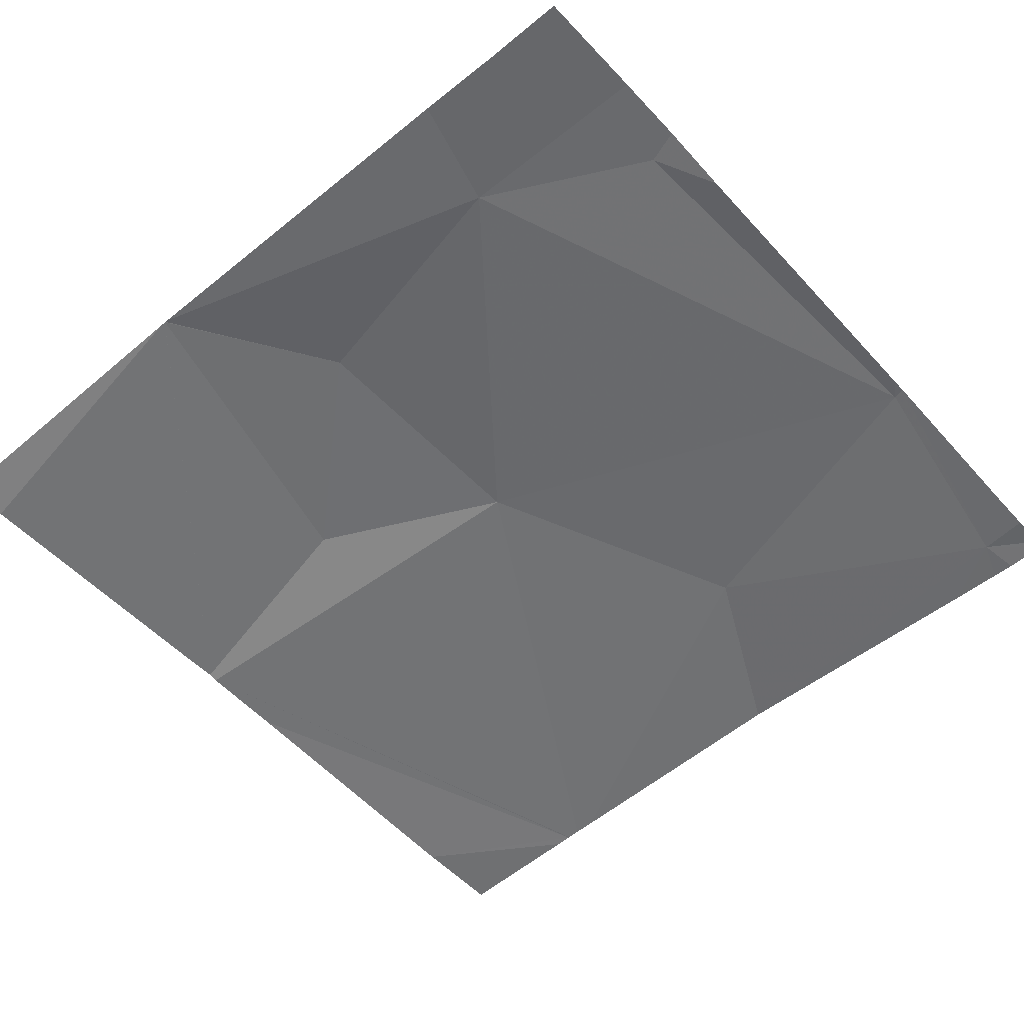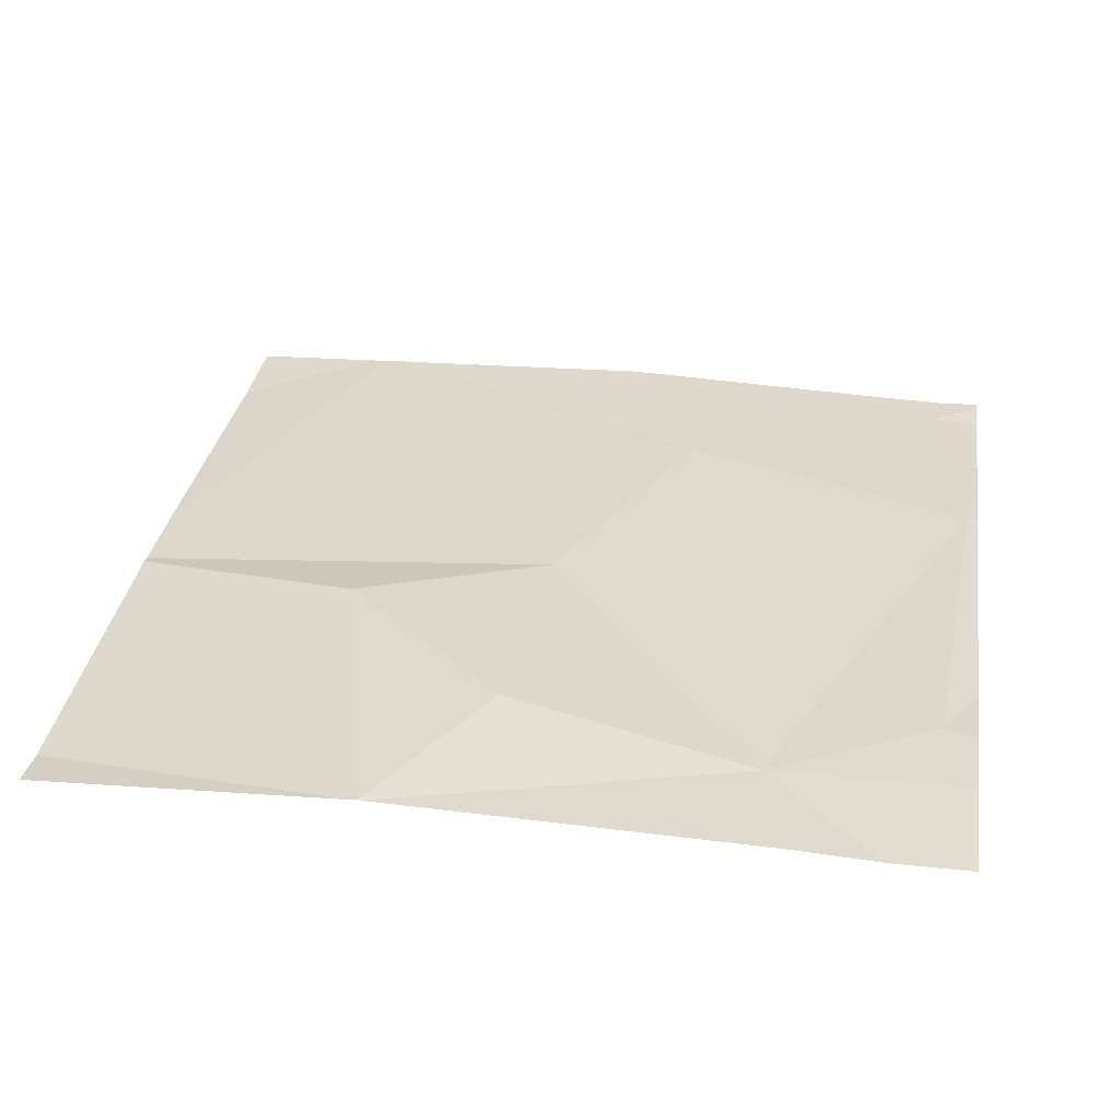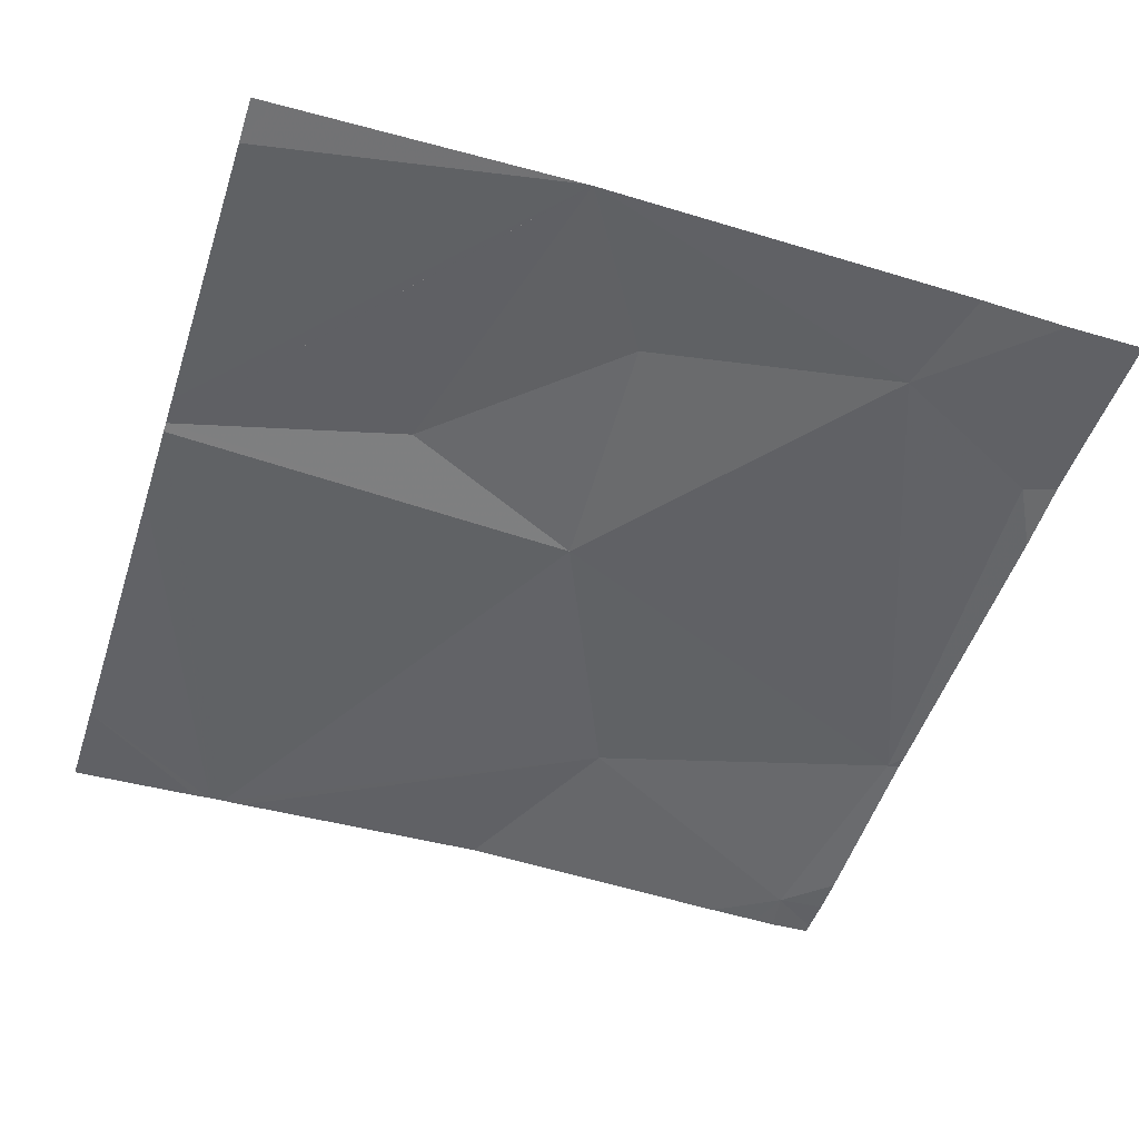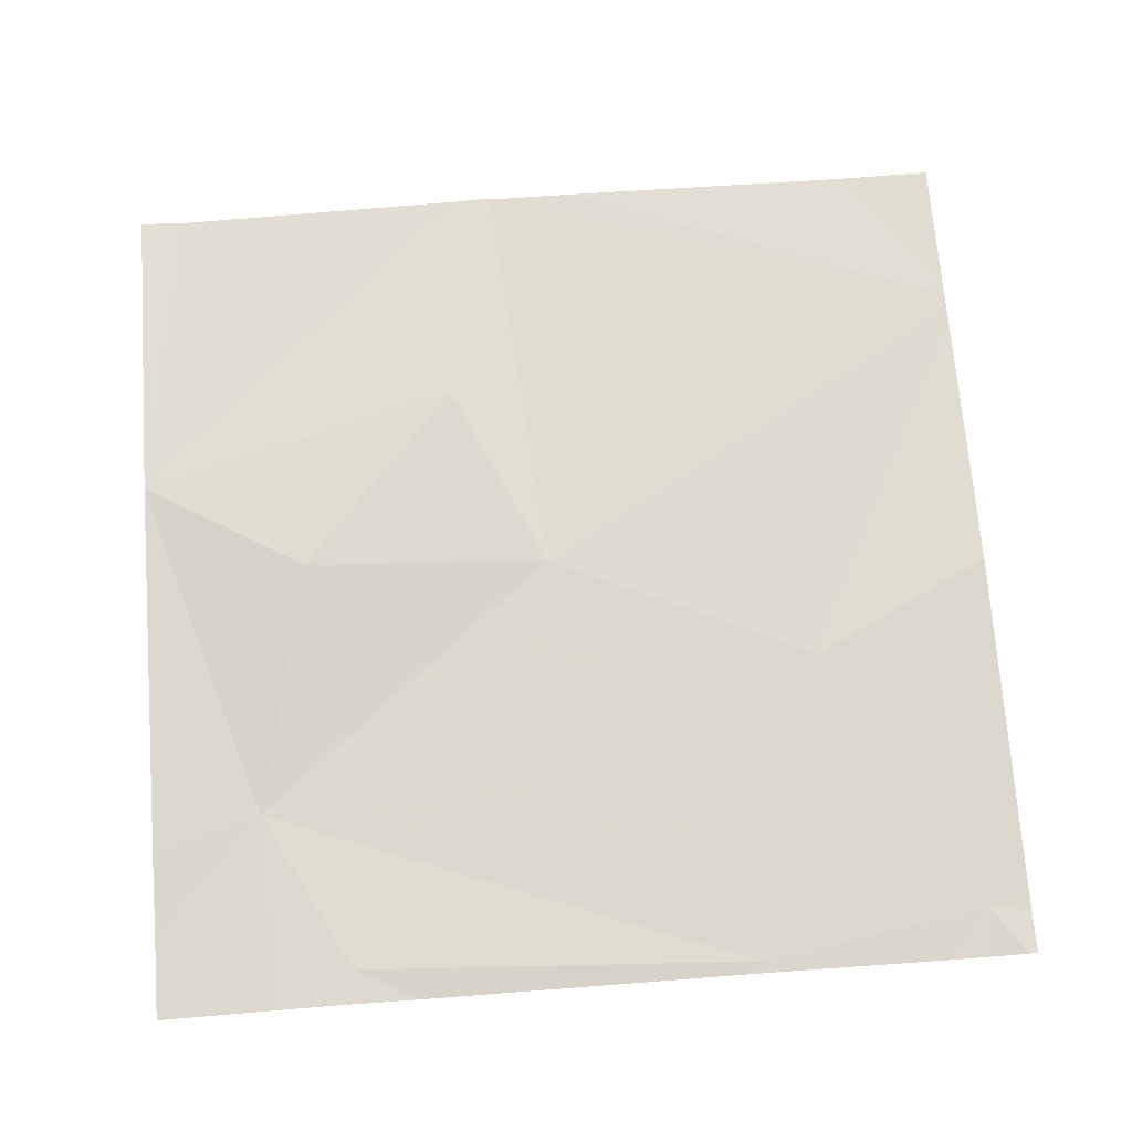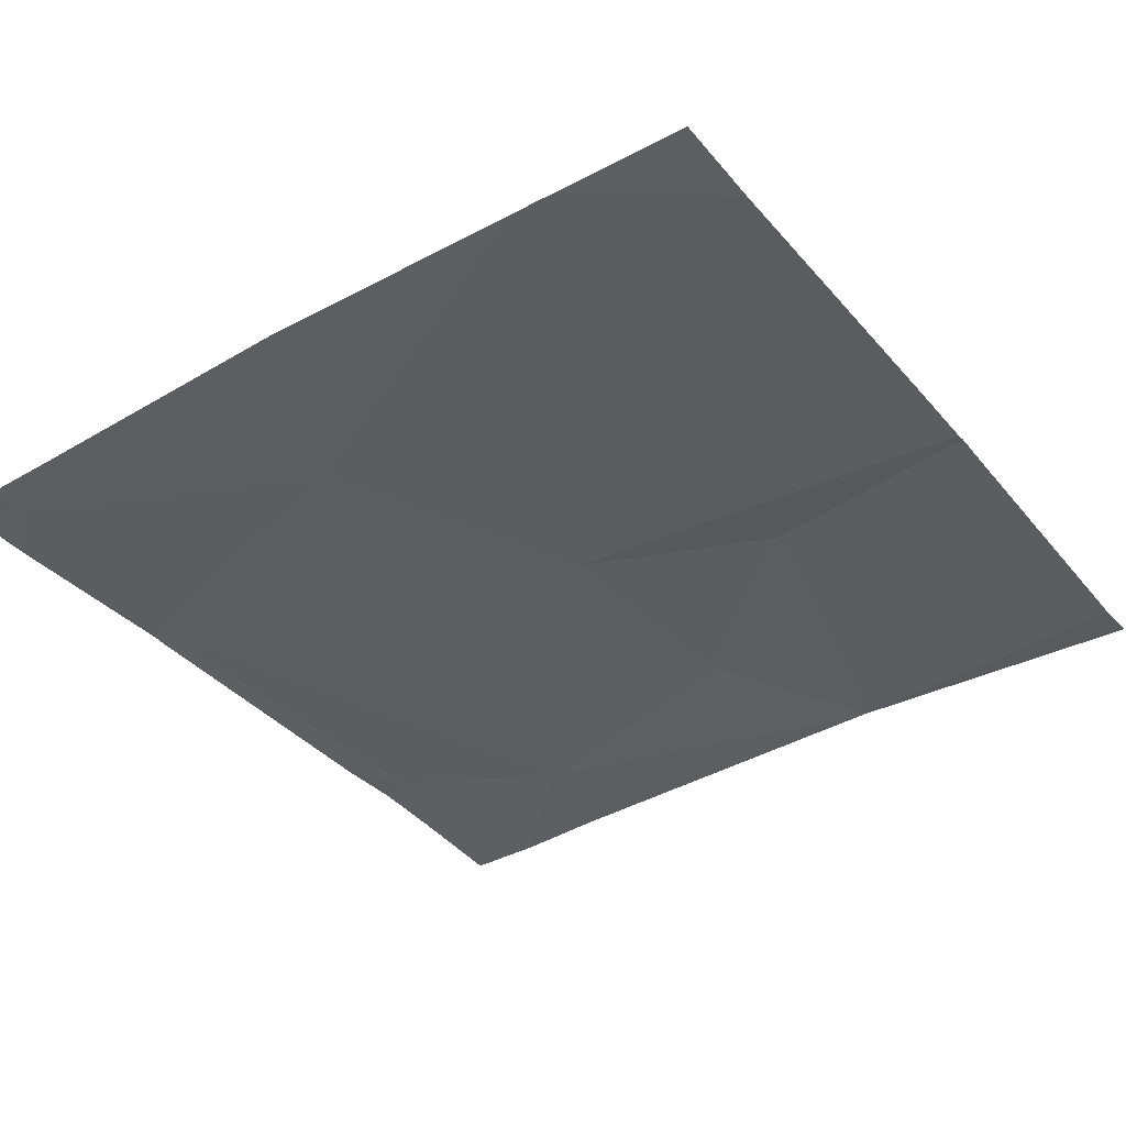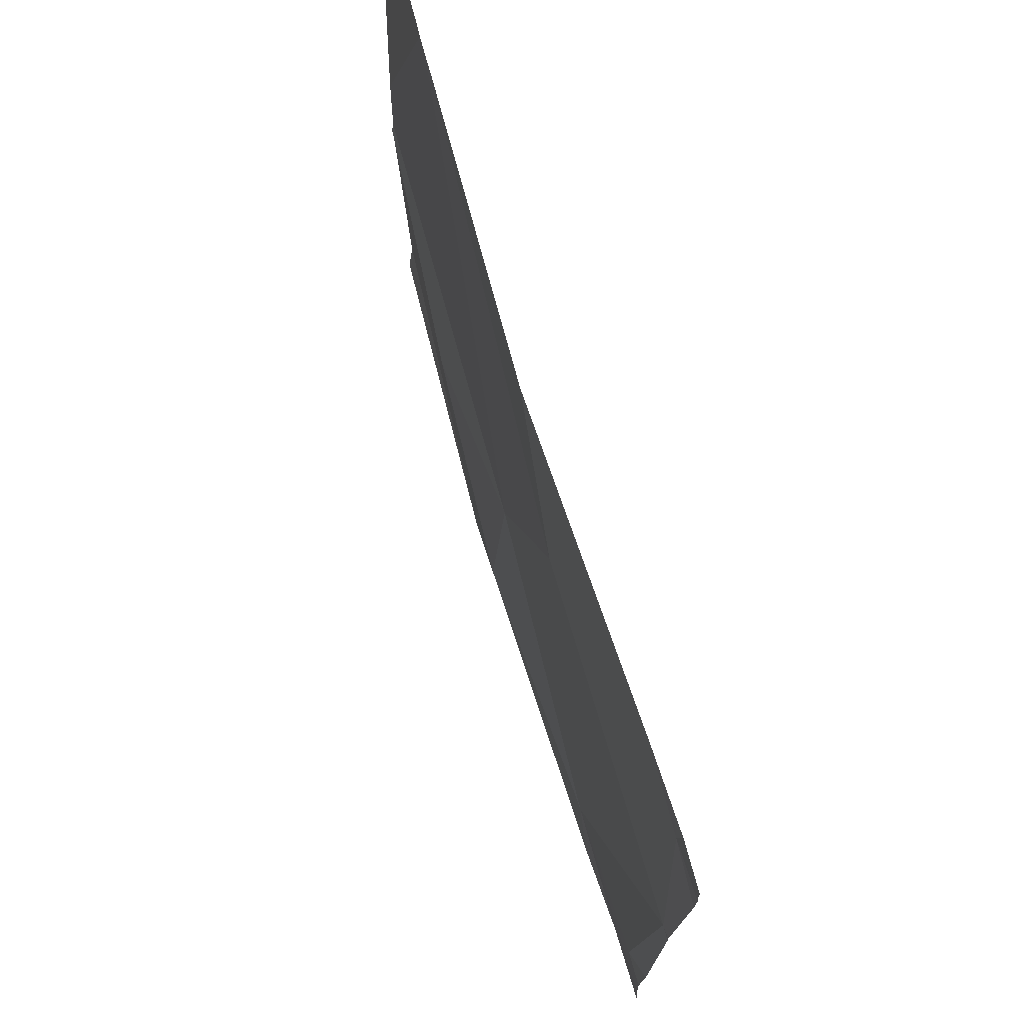
<metadata>
{"format":"obj","ext":"obj","renderer":"f3d","projection":"perspective","resolution":1024,"background":"white","views":[{"elev":-54.0,"azim":41.2,"up":"+Z"},{"elev":32.3,"azim":8.8,"up":"+Z"},{"elev":-50.2,"azim":-17.9,"up":"+Z"},{"elev":71.3,"azim":85.6,"up":"+Z"},{"elev":-38.2,"azim":-144.7,"up":"+Z"},{"elev":74.2,"azim":73.1,"up":"+Y"}]}
</metadata>
<code>
v -74.08 235 494
v -74.77 234.7 494.1
v -74.85 235.3 494
v -74.57 234.5 494.1
v -74.83 235.3 494
v -74.08 234.6 494
v -74.56 234.8 494
v -74.08 234.5 494
v -74.12 234.6 494
v -74.29 234.5 494
v -74.09 235 494
v -74.21 235.3 494
v -74.68 234.3 494
v -74.43 235.1 494
v -74.13 235.2 494
v -74.26 234.3 494
v -74.17 234.3 494
v -74.69 234.3 494
v -74.68 234.3 494
v -74.69 234.3 494
v -74.69 234.3 494
v -75.03 234.8 494
v -75.03 234.7 494
v -75.03 234.4 494
v -74.08 235.3 494
v -75.03 234.8 494
v -75.03 234.9 494
v -75.03 235.2 494
v -74.08 235.3 494
v -74.08 234.5 494
v -74.87 235.3 494
v -74.53 235.3 494
v -74.08 235 494
v -74.08 235.2 494
v -74.08 235.2 494
v -74.69 234.3 494
v -75.01 234.3 494
v -75.03 234.3 494
v -74.23 234.3 494
v -74.08 234.3 494
v -74.13 235.3 494
v -74.15 235.3 494
v -74.87 235.3 494
v -74.88 235.3 494
v -75.03 235.3 494
f 21 22 18
f 4 2 21
f 29 15 35
f 22 7 26
f 42 15 41
f 36 24 37
f 31 26 43
f 10 9 11
f 3 14 5
f 32 15 12
f 11 9 6
f 18 22 20
f 8 10 30
f 15 11 33
f 15 14 11
f 41 15 25
f 2 4 7
f 7 4 10
f 12 15 42
f 14 7 11
f 7 10 11
f 19 10 13
f 10 4 13
f 16 10 19
f 15 29 25
f 22 2 7
f 22 23 20
f 1 11 6
f 20 24 36
f 5 14 32
f 32 14 15
f 26 7 3
f 28 27 31
f 6 9 8
f 8 9 10
f 17 10 39
f 30 10 17
f 13 4 21
f 3 7 14
f 20 23 24
f 33 11 1
f 34 15 33
f 21 2 22
f 35 15 34
f 37 24 38
f 31 27 26
f 39 10 16
f 40 30 17
f 43 26 3
f 44 28 31
f 45 28 44

</code>
